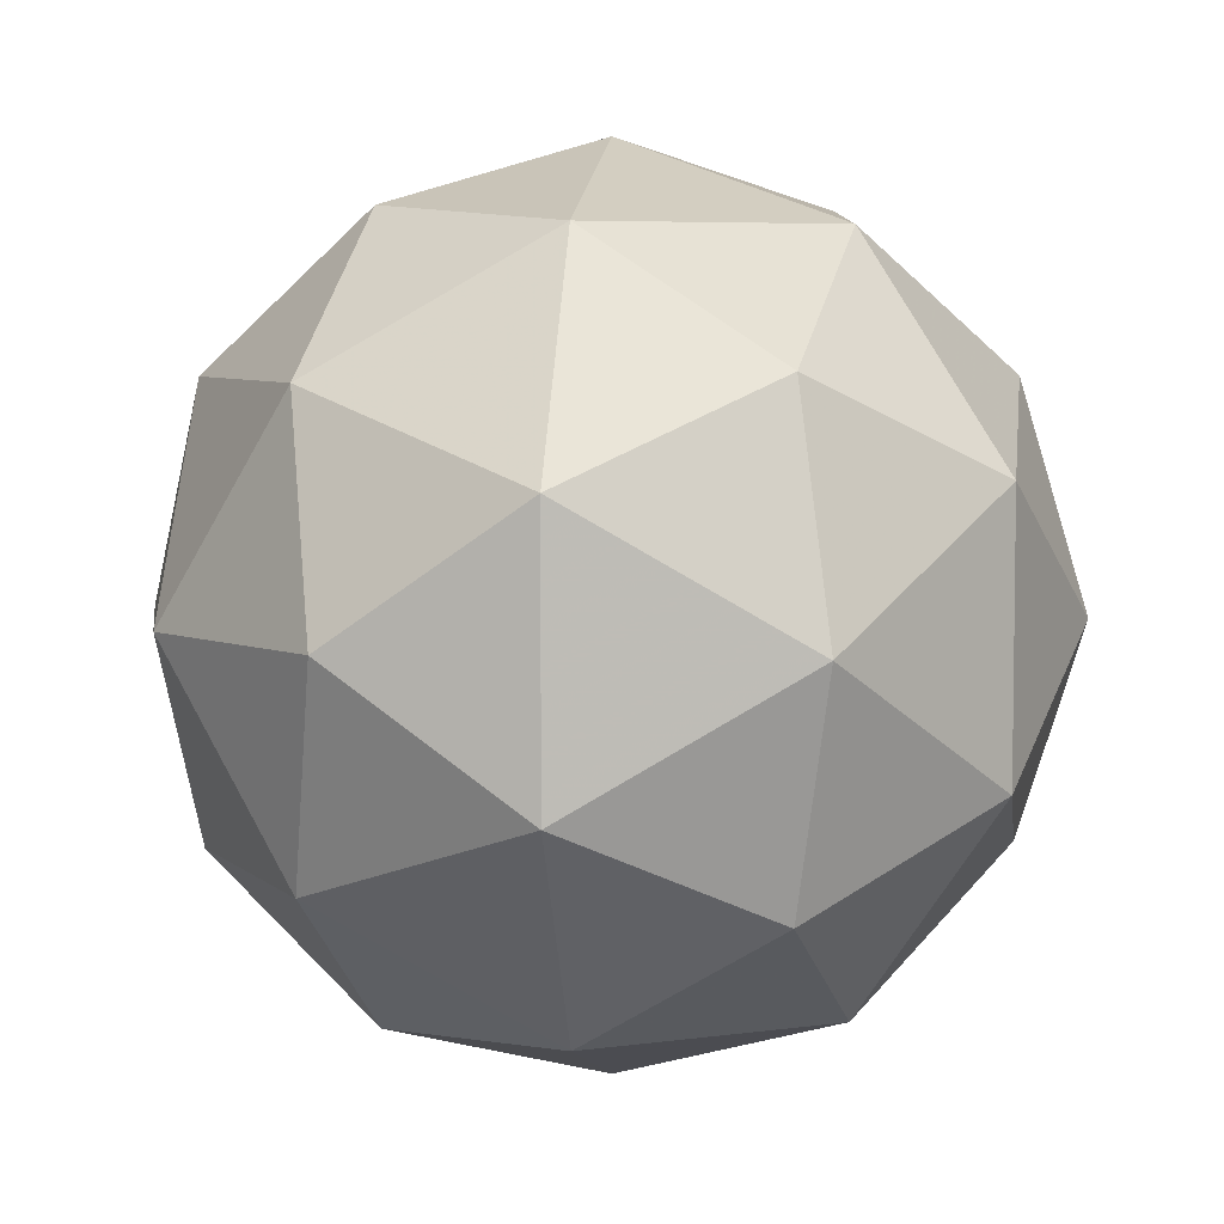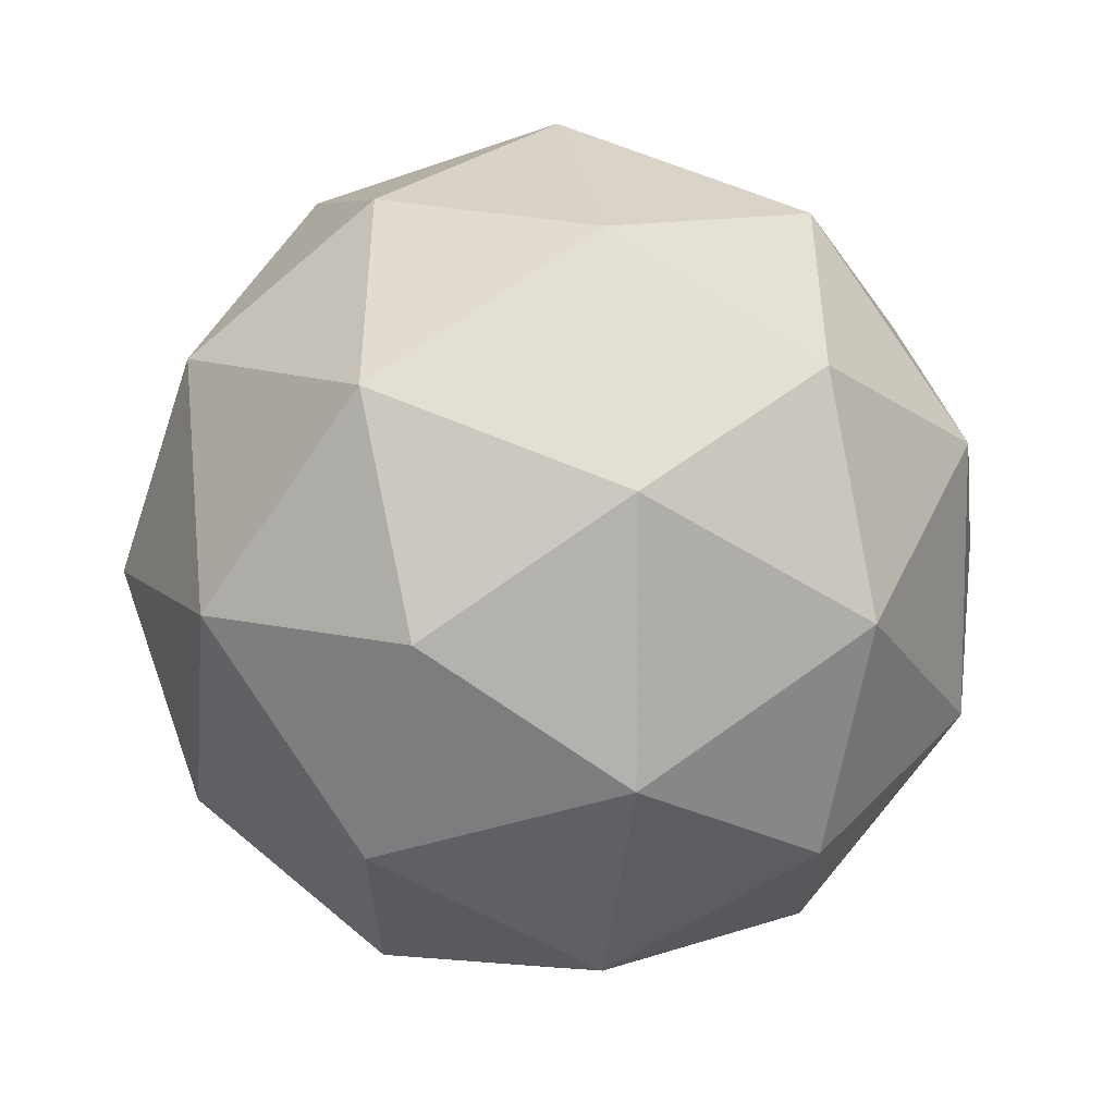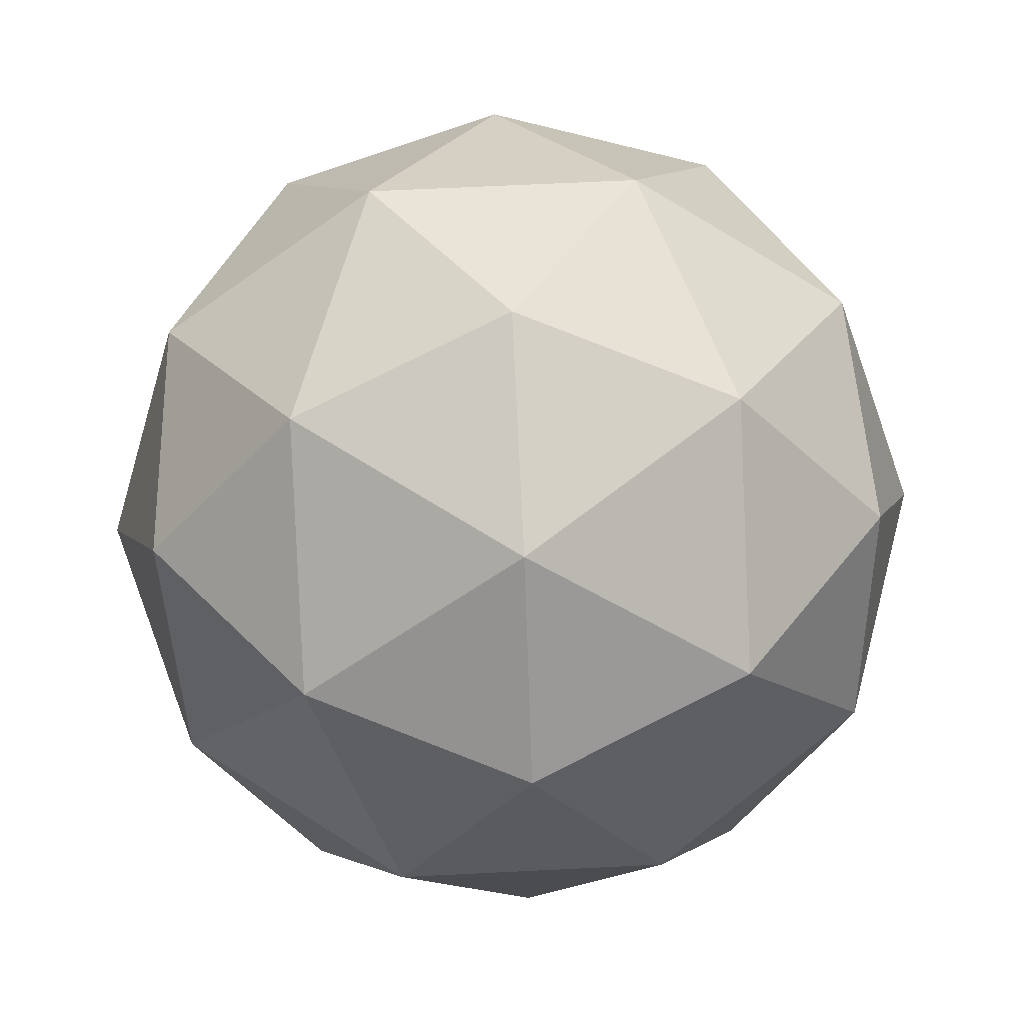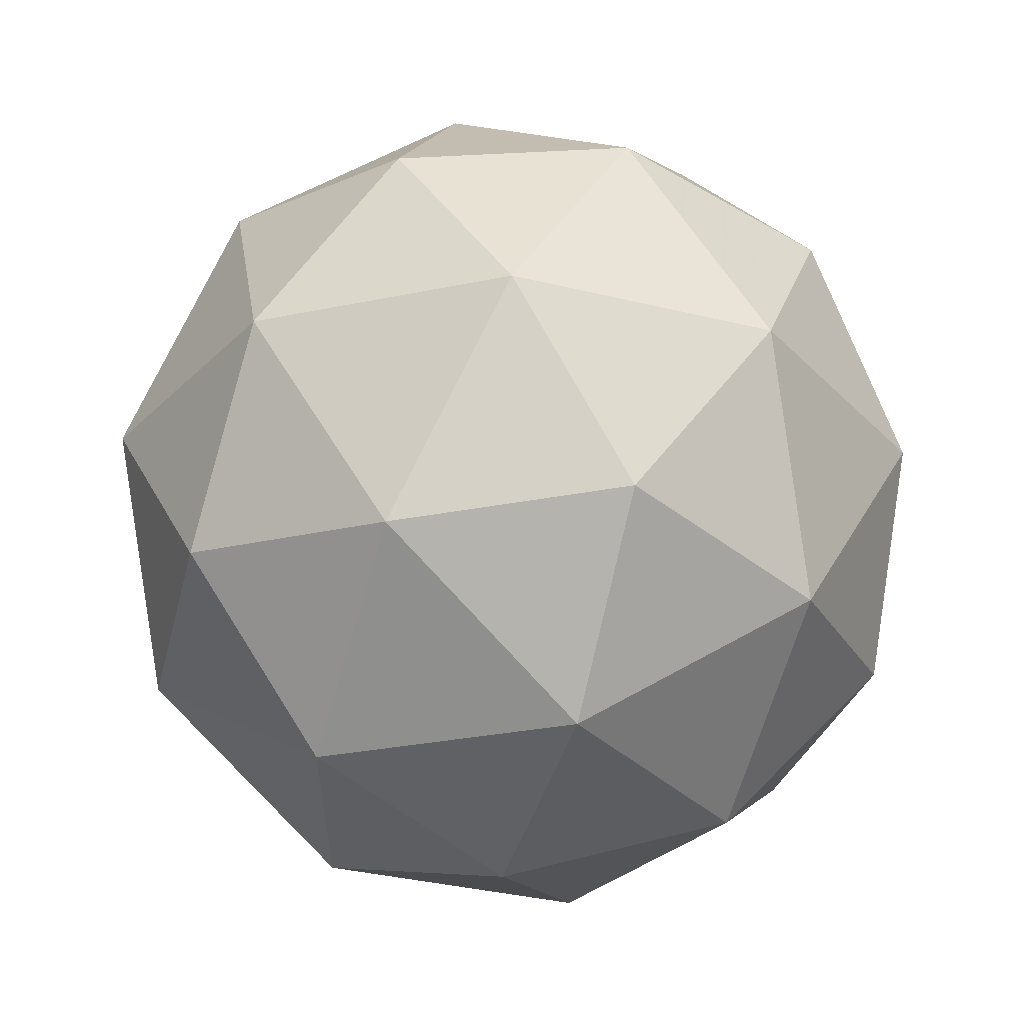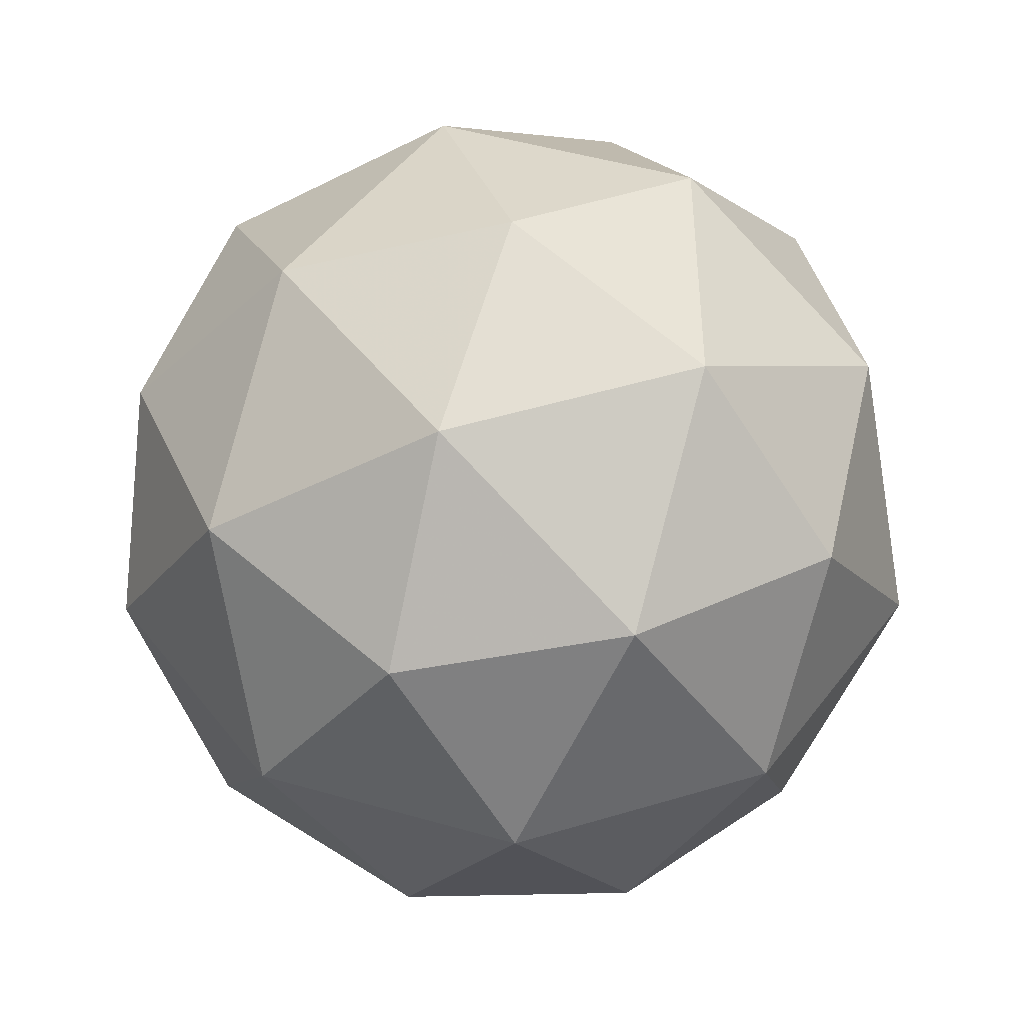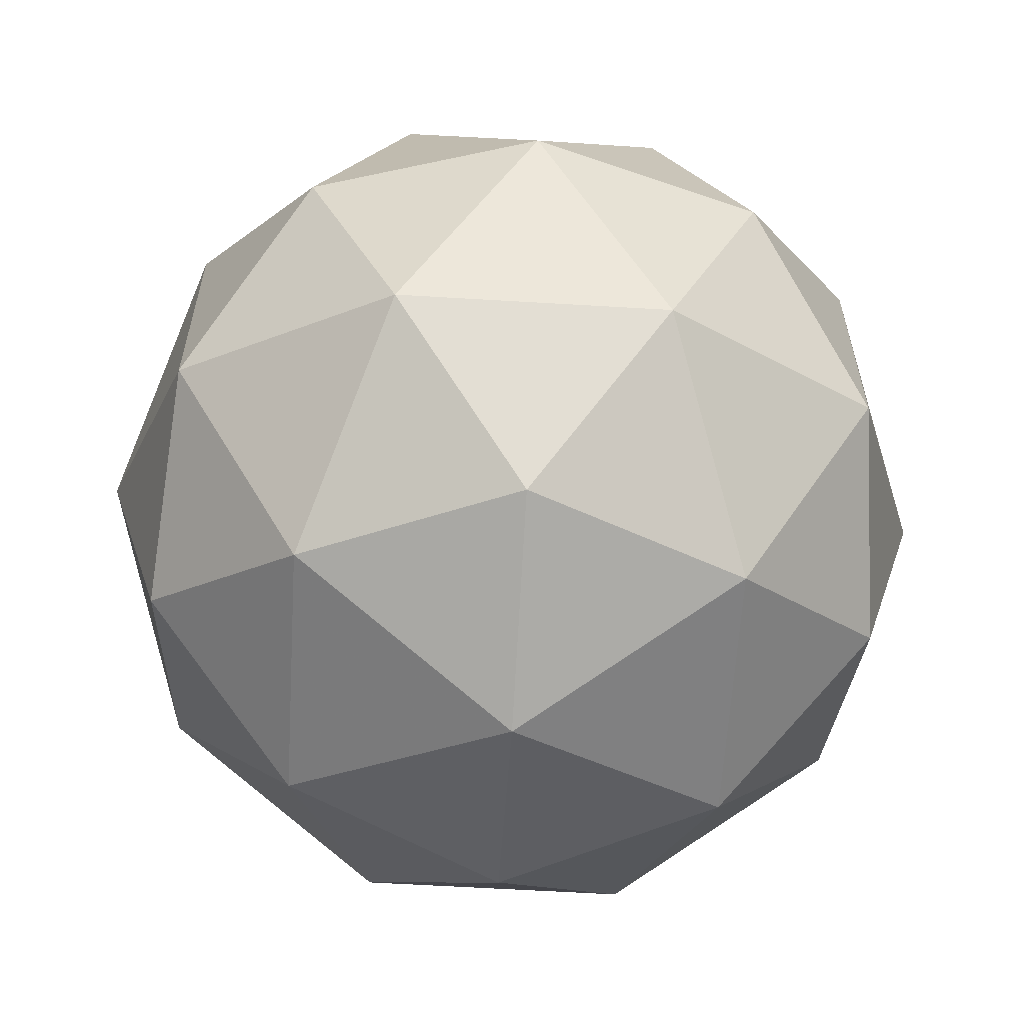
<metadata>
{"format":"obj","ext":"obj","renderer":"f3d","projection":"perspective","resolution":1024,"background":"white","views":[{"elev":5.6,"azim":-145.6,"up":"+Z"},{"elev":10.6,"azim":16.9,"up":"+Z"},{"elev":63.9,"azim":87.1,"up":"+Y"},{"elev":58.5,"azim":-62.2,"up":"+Z"},{"elev":49.3,"azim":-36.4,"up":"+Y"},{"elev":-61.1,"azim":144.8,"up":"+Z"}]}
</metadata>
<code>
g AVEL-i2-g41-s218
v -2255 -5387 -1587
v -2165 -5356 -1522
v -2289 -5356 -1482
v -2103 -5271 -1476
v -2076 -5288 -1587
v -2365 -5356 -1587
v -2289 -5356 -1692
v -2165 -5356 -1651
v -2055 -5177 -1522
v -2313 -5271 -1408
v -2199 -5288 -1417
v -2255 -5177 -1377
v -2442 -5271 -1587
v -2399 -5288 -1482
v -2454 -5177 -1522
v -2313 -5271 -1765
v -2399 -5288 -1692
v -2378 -5177 -1756
v -2103 -5271 -1697
v -2199 -5288 -1756
v -2131 -5177 -1756
v -2131 -5177 -1417
v -2378 -5177 -1417
v -2454 -5177 -1651
v -2255 -5177 -1797
v -2055 -5177 -1651
v -2196 -5083 -1408
v -2110 -5067 -1482
v -2220 -4998 -1482
v -2406 -5083 -1476
v -2310 -5067 -1417
v -2344 -4998 -1522
v -2406 -5083 -1697
v -2433 -5067 -1587
v -2344 -4998 -1651
v -2196 -5083 -1765
v -2310 -5067 -1756
v -2220 -4998 -1692
v -2067 -5083 -1587
v -2110 -5067 -1692
v -2144 -4998 -1587
v -2255 -4967 -1587
f 1 2 3
f 4 2 5
f 1 3 6
f 1 6 7
f 1 7 8
f 4 5 9
f 10 11 12
f 13 14 15
f 16 17 18
f 19 20 21
f 4 9 22
f 10 12 23
f 13 15 24
f 16 18 25
f 19 21 26
f 27 28 29
f 30 31 32
f 33 34 35
f 36 37 38
f 39 40 41
f 41 38 42
f 41 40 38
f 40 36 38
f 38 35 42
f 38 37 35
f 37 33 35
f 35 32 42
f 35 34 32
f 34 30 32
f 32 29 42
f 32 31 29
f 31 27 29
f 29 41 42
f 29 28 41
f 28 39 41
f 26 40 39
f 26 21 40
f 21 36 40
f 25 37 36
f 25 18 37
f 18 33 37
f 24 34 33
f 24 15 34
f 15 30 34
f 23 31 30
f 23 12 31
f 12 27 31
f 22 28 27
f 22 9 28
f 9 39 28
f 21 25 36
f 21 20 25
f 20 16 25
f 18 24 33
f 18 17 24
f 17 13 24
f 15 23 30
f 15 14 23
f 14 10 23
f 12 22 27
f 12 11 22
f 11 4 22
f 9 26 39
f 9 5 26
f 5 19 26
f 8 20 19
f 8 7 20
f 7 16 20
f 7 17 16
f 7 6 17
f 6 13 17
f 6 14 13
f 6 3 14
f 3 10 14
f 5 8 19
f 5 2 8
f 2 1 8
f 3 11 10
f 3 2 11
f 2 4 11
f 2 4 11

</code>
